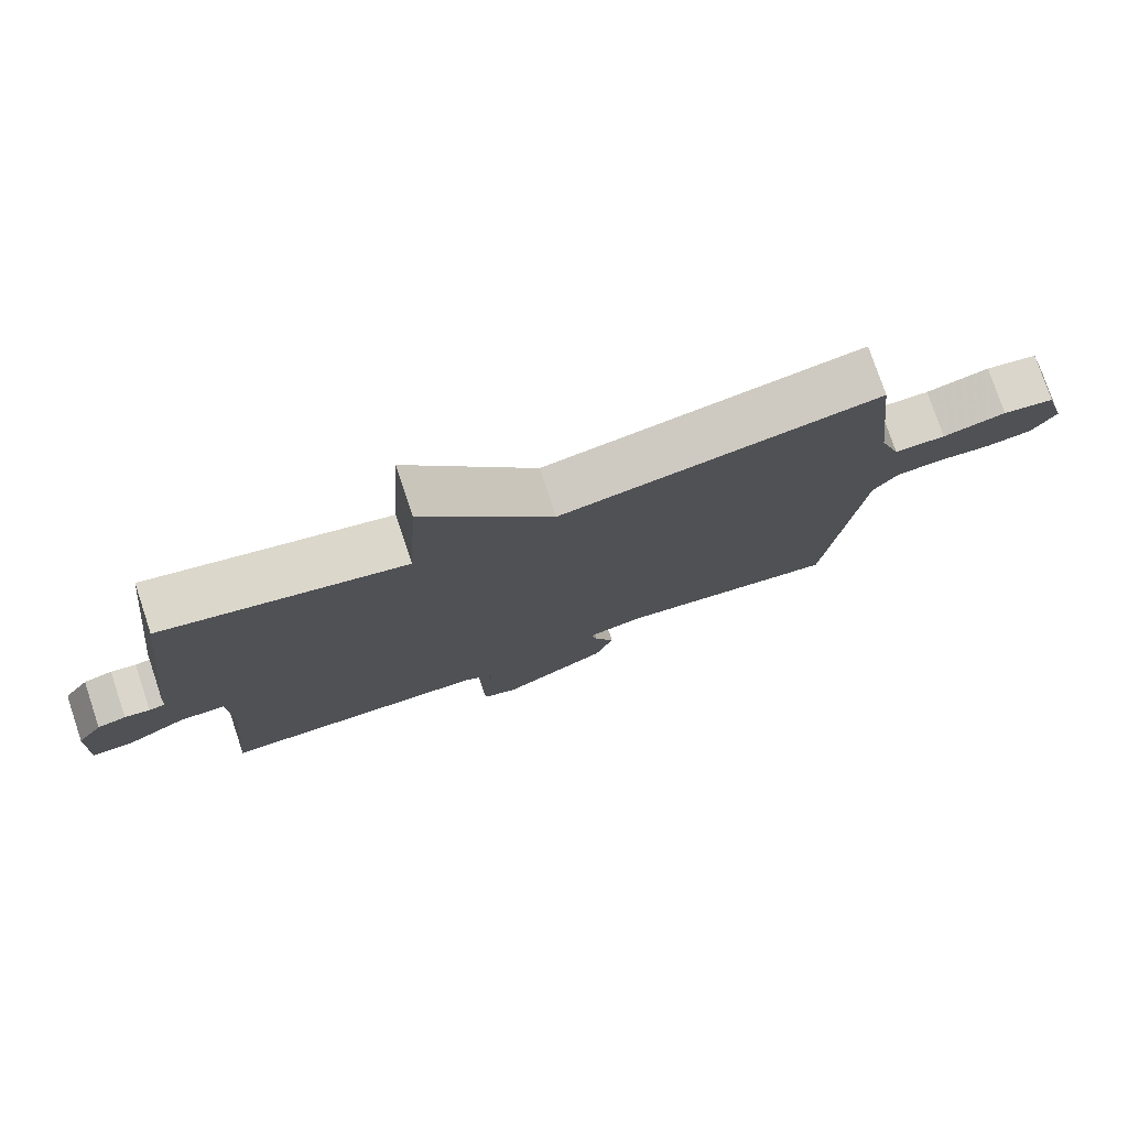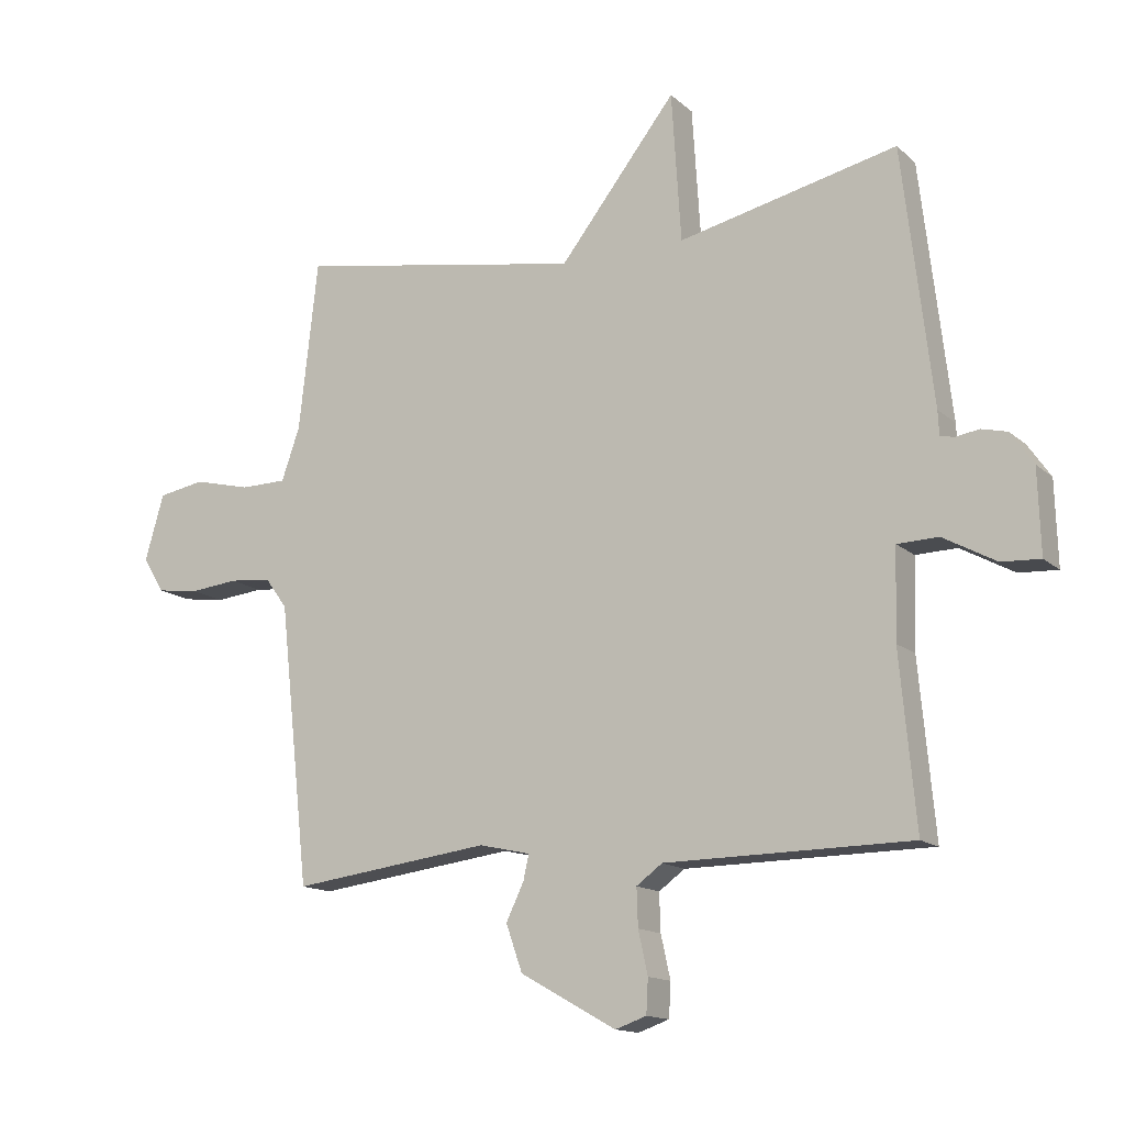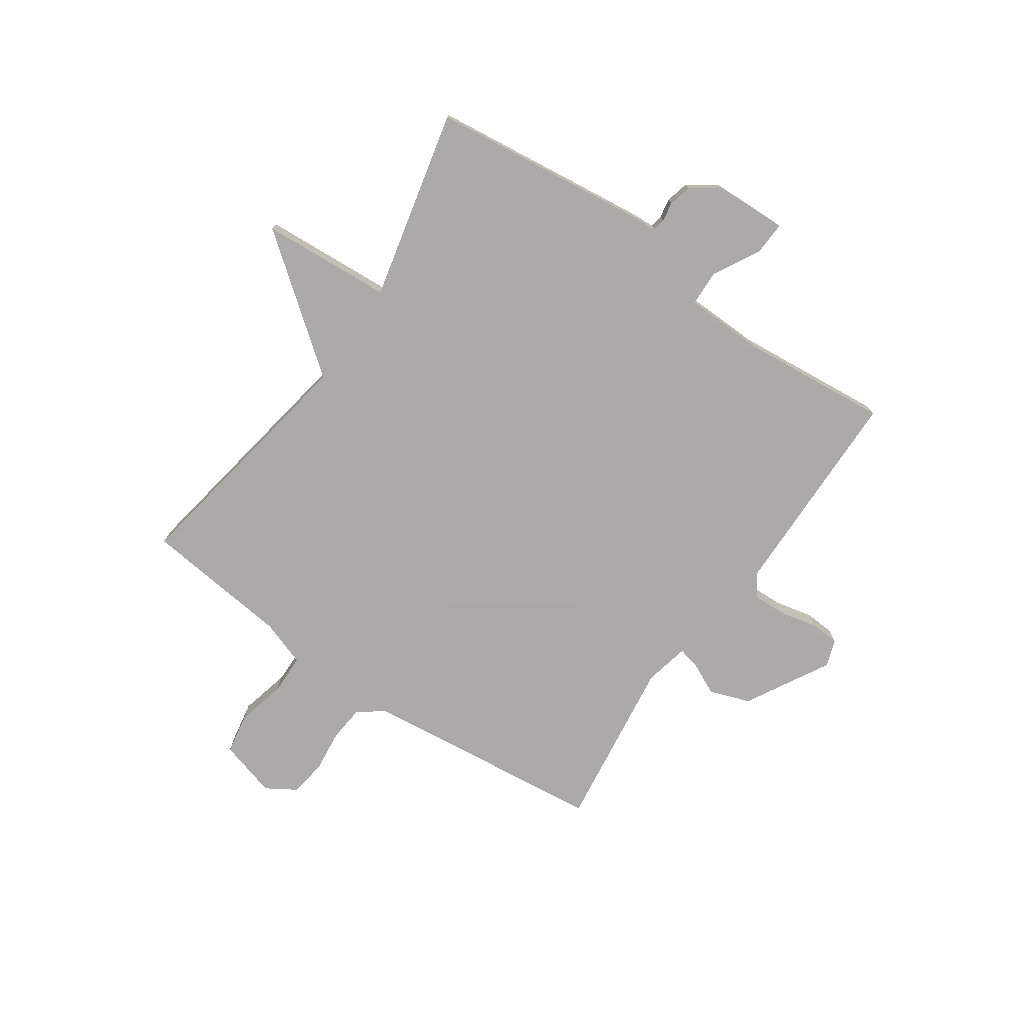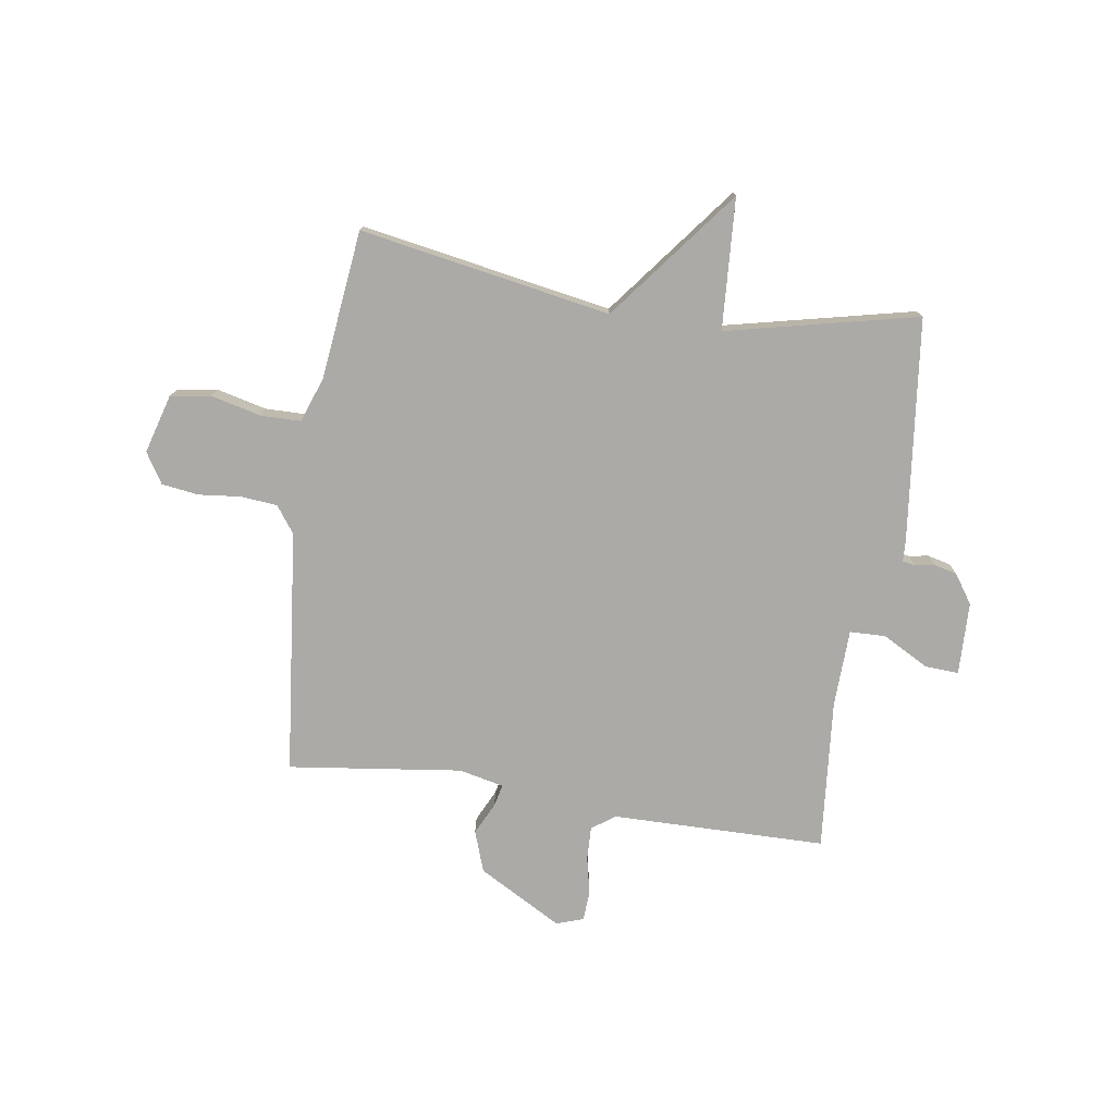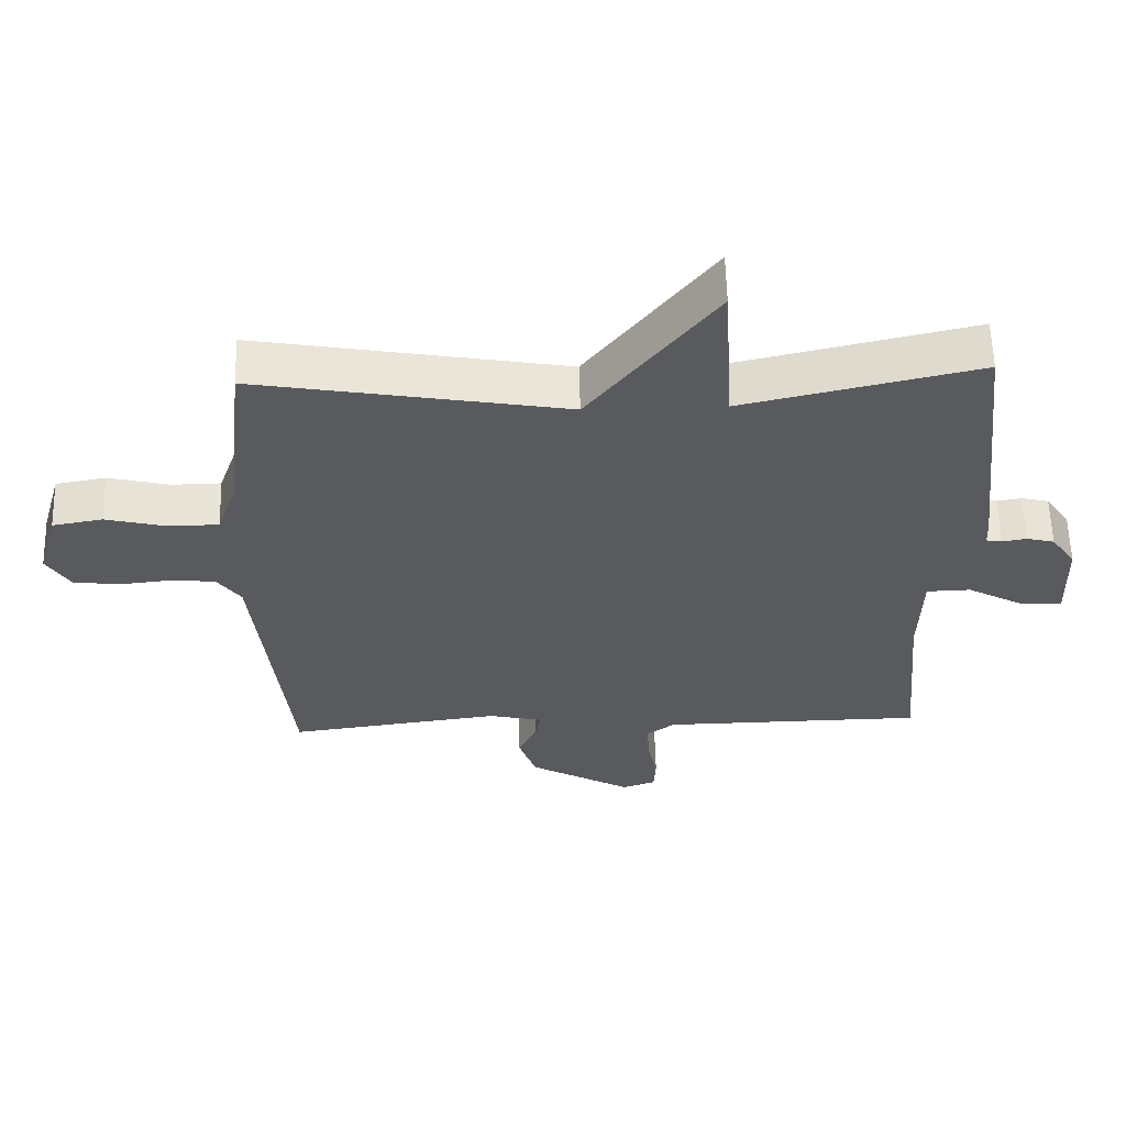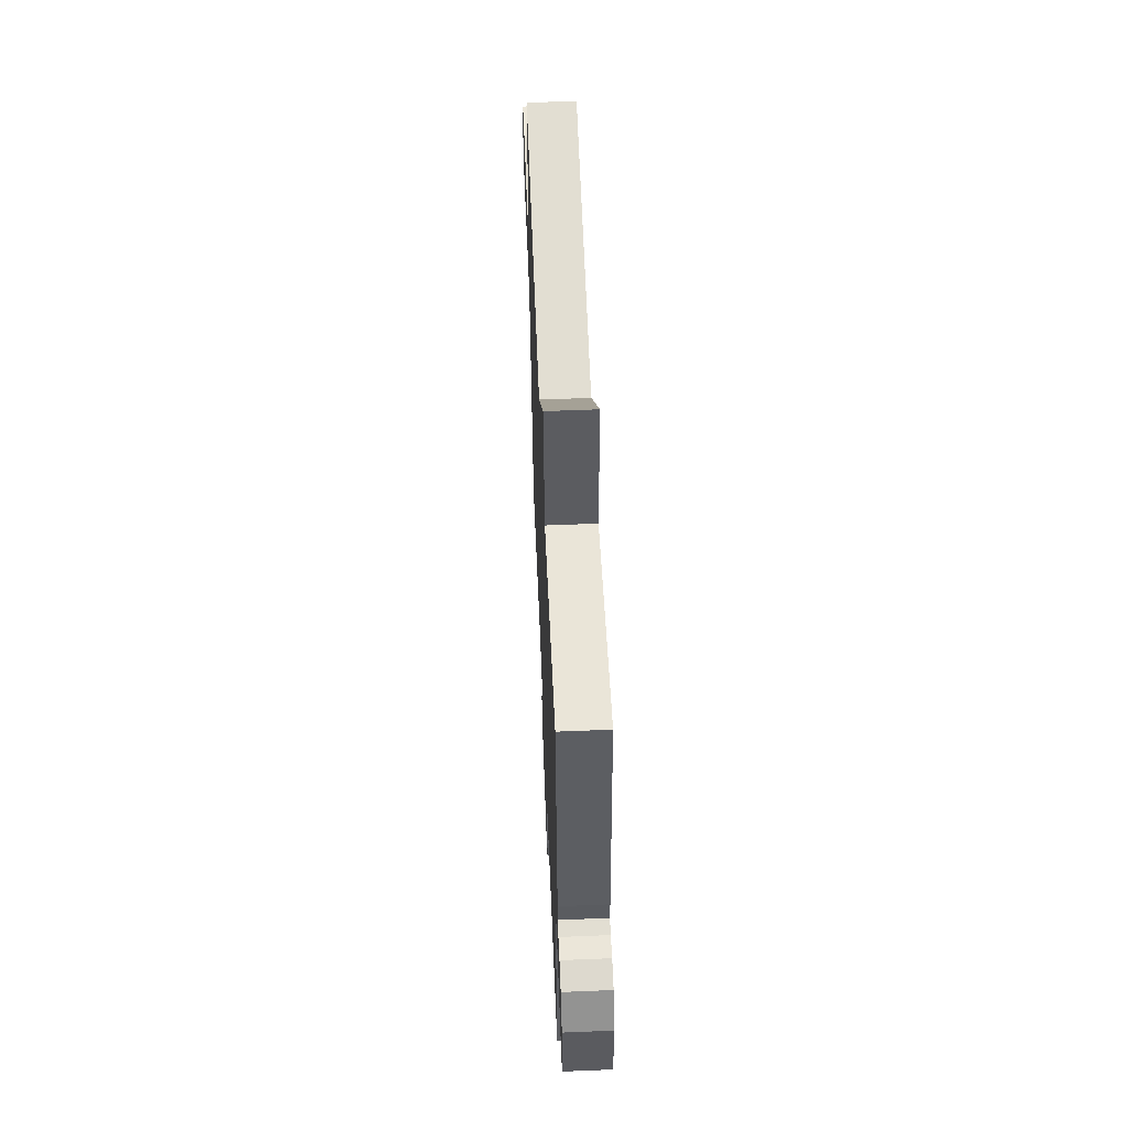
<metadata>
{"format":"obj","ext":"obj","renderer":"f3d","projection":"perspective","resolution":1024,"background":"white","views":[{"elev":77.2,"azim":161.5,"up":"+Z"},{"elev":-14.2,"azim":29.2,"up":"+Z"},{"elev":-75.7,"azim":55.5,"up":"+Y"},{"elev":-76.0,"azim":-8.7,"up":"+Y"},{"elev":59.2,"azim":-1.5,"up":"+Z"},{"elev":58.3,"azim":87.6,"up":"+Z"}]}
</metadata>
<code>
v 0.5 0.07 -0.5
v 0.112 0.07 -0.505
v 0.071 0.07 -0.535
v 0.073 0.07 -0.595
v 0.088 0.07 -0.663
v 0.085 0.07 -0.717
v 0.036 0.07 -0.734
v -0.116 0.07 -0.649
v -0.142 0.07 -0.575
v -0.114 0.07 -0.517
v -0.105 0.07 -0.477
v -0.186 0.07 -0.459
v -0.5 0.07 -0.5
v -0.548 0.07 -0.058
v -0.583 0.07 -0.01
v -0.649 0.07 -0.004
v -0.725 0.07 -0.012
v -0.792 0.07 -0.003
v -0.826 0.07 0.052
v -0.796 0.07 0.157
v -0.722 0.07 0.17
v -0.632 0.07 0.148
v -0.559 0.07 0.149
v -0.53 0.07 0.232
v -0.5 0.07 0.5
v -0.046 0.07 0.421
v 0.139 0.07 0.658
v 0.154 0.07 0.421
v 0.5 0.07 0.5
v 0.547 0.07 0.097
v 0.549 0.07 0.058
v 0.572 0.07 0.054
v 0.608 0.07 0.06
v 0.649 0.07 0.05
v 0.685 0.07 -0.002
v 0.689 0.07 -0.134
v 0.628 0.07 -0.131
v 0.544 0.07 -0.085
v 0.479 0.07 -0.087
v 0.475 0.07 -0.228
v 0.5 0 -0.5
v 0.112 0 -0.505
v 0.071 0 -0.535
v 0.073 0 -0.595
v 0.088 0 -0.663
v 0.085 0 -0.717
v 0.036 0 -0.734
v -0.116 0 -0.649
v -0.142 0 -0.575
v -0.114 0 -0.517
v -0.105 0 -0.477
v -0.186 0 -0.459
v -0.5 0 -0.5
v -0.548 0 -0.058
v -0.583 0 -0.01
v -0.649 0 -0.004
v -0.725 0 -0.012
v -0.792 0 -0.003
v -0.826 0 0.052
v -0.796 0 0.157
v -0.722 0 0.17
v -0.632 0 0.148
v -0.559 0 0.149
v -0.53 0 0.232
v -0.5 0 0.5
v -0.046 0 0.421
v 0.139 0 0.658
v 0.154 0 0.421
v 0.5 0 0.5
v 0.547 0 0.097
v 0.549 0 0.058
v 0.572 0 0.054
v 0.608 0 0.06
v 0.649 0 0.05
v 0.685 0 -0.002
v 0.689 0 -0.134
v 0.628 0 -0.131
v 0.544 0 -0.085
v 0.479 0 -0.087
v 0.475 0 -0.228
f 36 37 38
f 35 36 38
f 34 35 38
f 33 34 38
f 32 33 38
f 31 32 38 39
f 30 31 39
f 29 30 39
f 28 29 39
f 26 27 28
f 26 28 39 40
f 40 1 2
f 26 40 2
f 25 26 2
f 24 25 2
f 20 21 22
f 19 20 22
f 18 19 22
f 17 18 22
f 16 17 22
f 15 16 22 23
f 24 2 3
f 23 24 3
f 15 23 3
f 14 15 3
f 8 9 10
f 7 8 10
f 6 7 10
f 5 6 10
f 4 5 10
f 4 10 11
f 3 4 11
f 14 3 11
f 12 13 14
f 11 12 14
f 78 77 76
f 78 76 75
f 78 75 74
f 78 74 73
f 78 73 72
f 79 78 72 71
f 79 71 70
f 79 70 69
f 79 69 68
f 68 67 66
f 80 79 68 66
f 42 41 80
f 42 80 66
f 42 66 65
f 42 65 64
f 62 61 60
f 62 60 59
f 62 59 58
f 62 58 57
f 62 57 56
f 63 62 56 55
f 43 42 64
f 43 64 63
f 43 63 55
f 43 55 54
f 50 49 48
f 50 48 47
f 50 47 46
f 50 46 45
f 50 45 44
f 51 50 44
f 51 44 43
f 51 43 54
f 54 53 52
f 54 52 51
f 1 41 42 2
f 2 42 43 3
f 3 43 44 4
f 4 44 45 5
f 5 45 46 6
f 6 46 47 7
f 7 47 48 8
f 8 48 49 9
f 9 49 50 10
f 10 50 51 11
f 11 51 52 12
f 12 52 53 13
f 13 53 54 14
f 14 54 55 15
f 15 55 56 16
f 16 56 57 17
f 17 57 58 18
f 18 58 59 19
f 19 59 60 20
f 20 60 61 21
f 21 61 62 22
f 22 62 63 23
f 23 63 64 24
f 24 64 65 25
f 25 65 66 26
f 26 66 67 27
f 27 67 68 28
f 28 68 69 29
f 29 69 70 30
f 30 70 71 31
f 31 71 72 32
f 32 72 73 33
f 33 73 74 34
f 34 74 75 35
f 35 75 76 36
f 36 76 77 37
f 37 77 78 38
f 38 78 79 39
f 39 79 80 40
f 40 80 41 1

</code>
